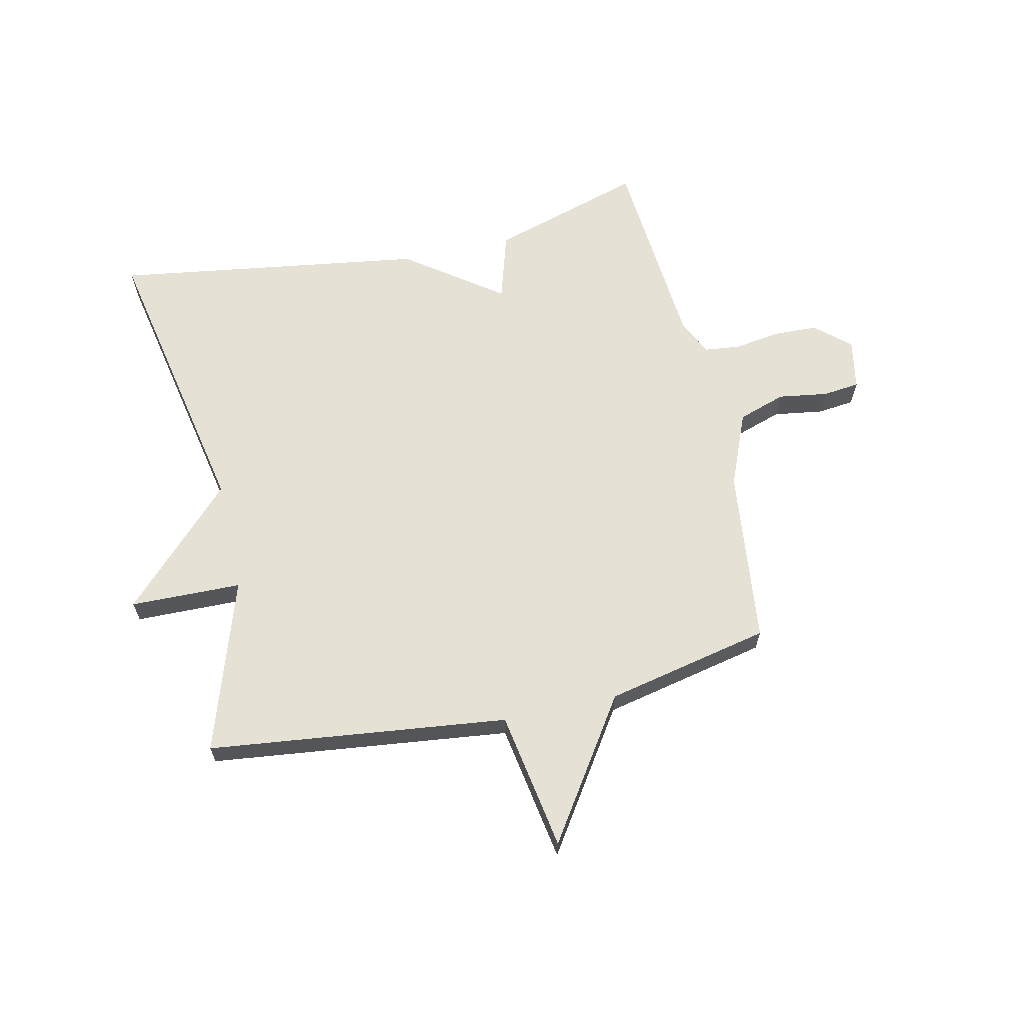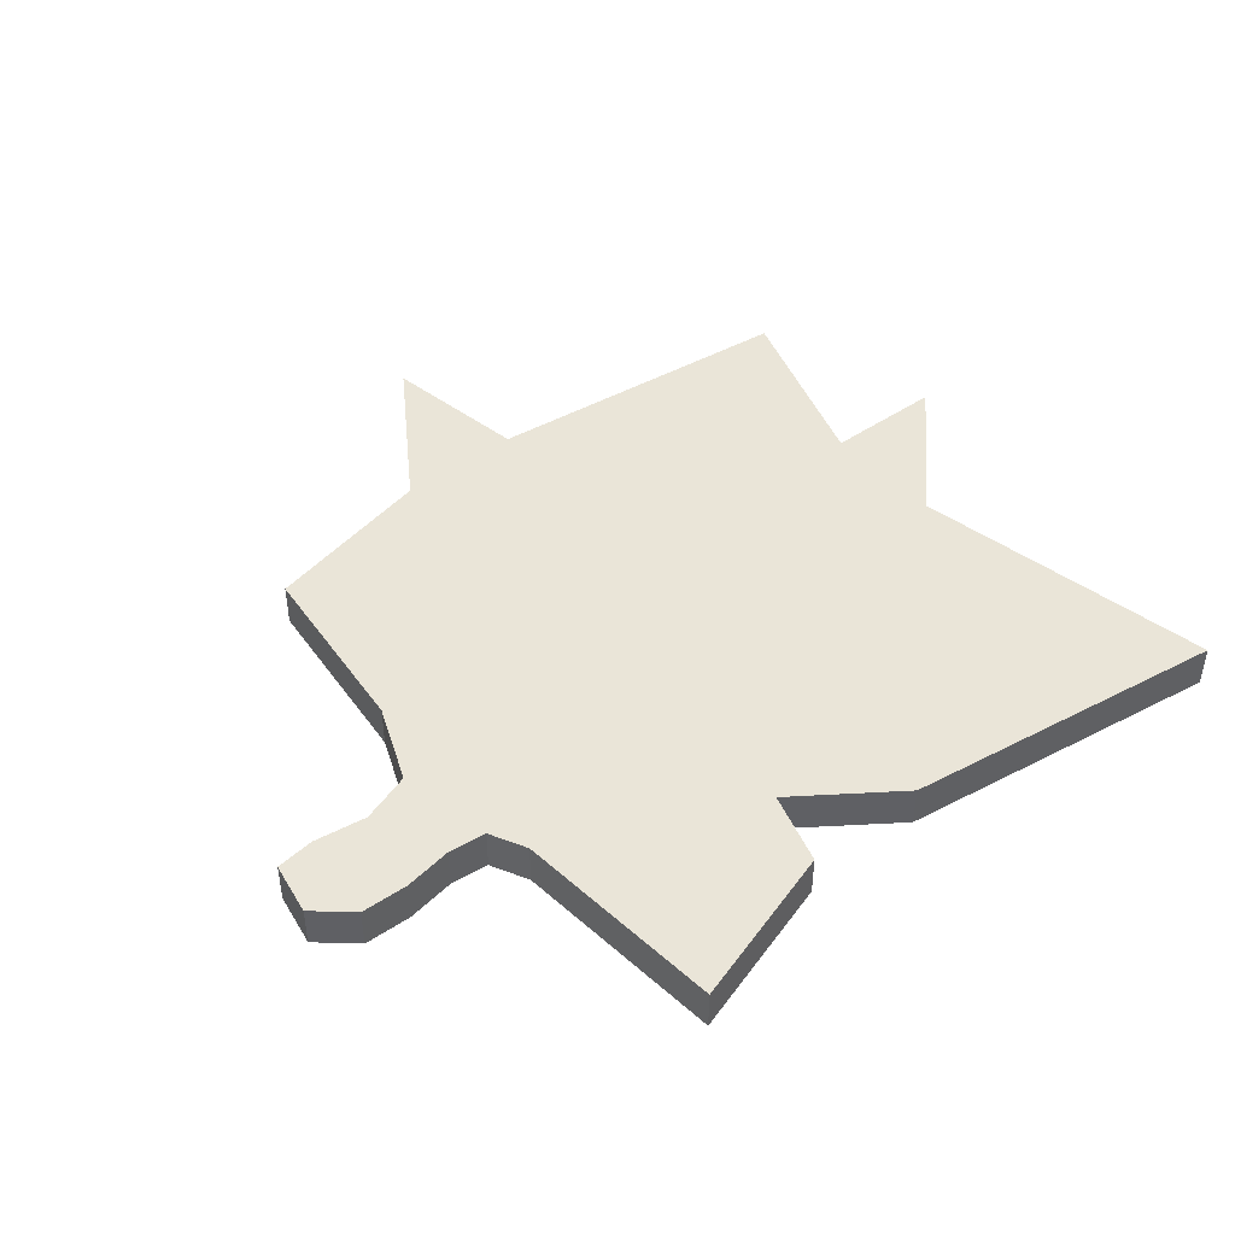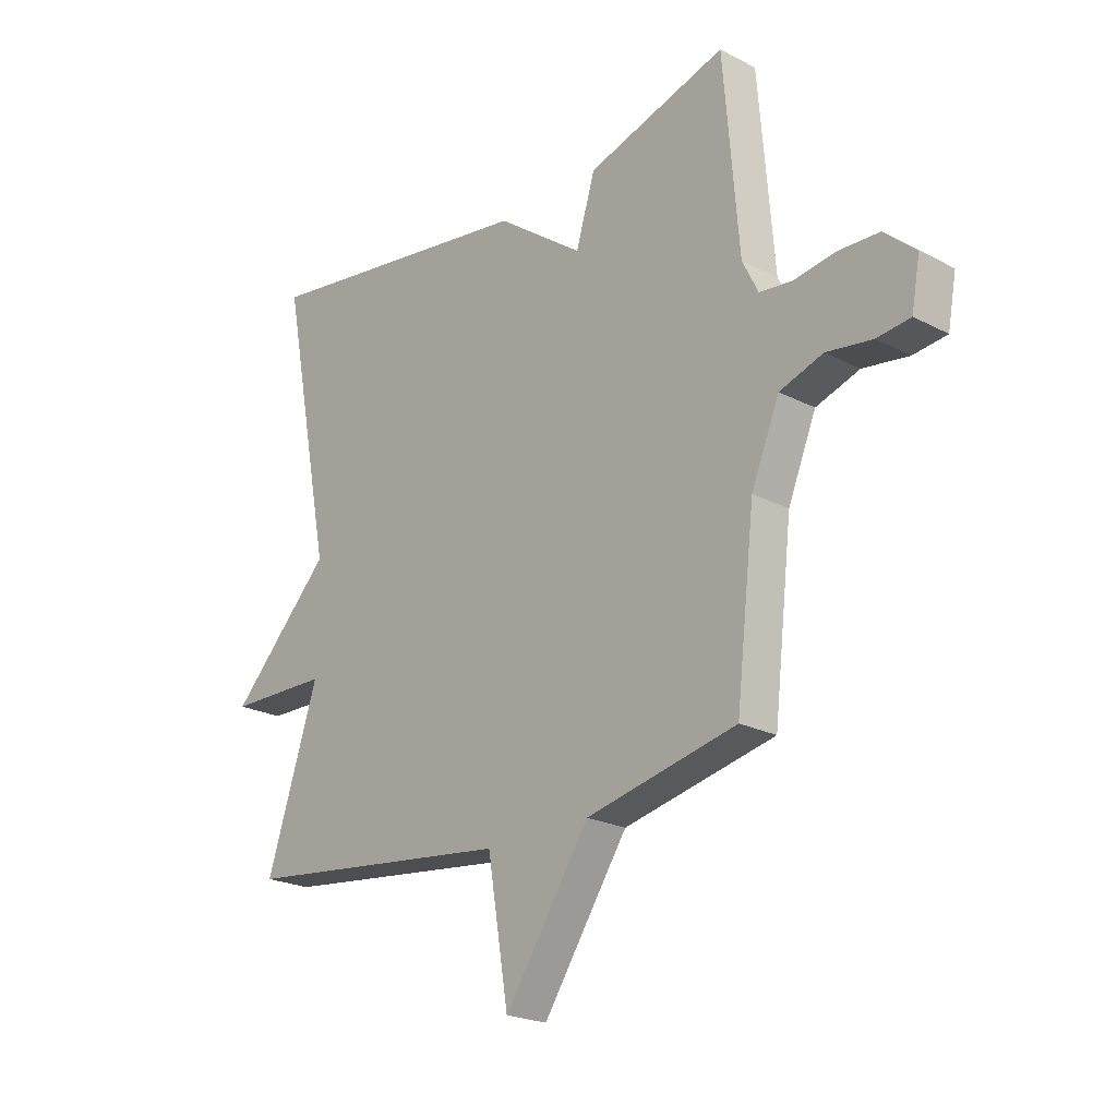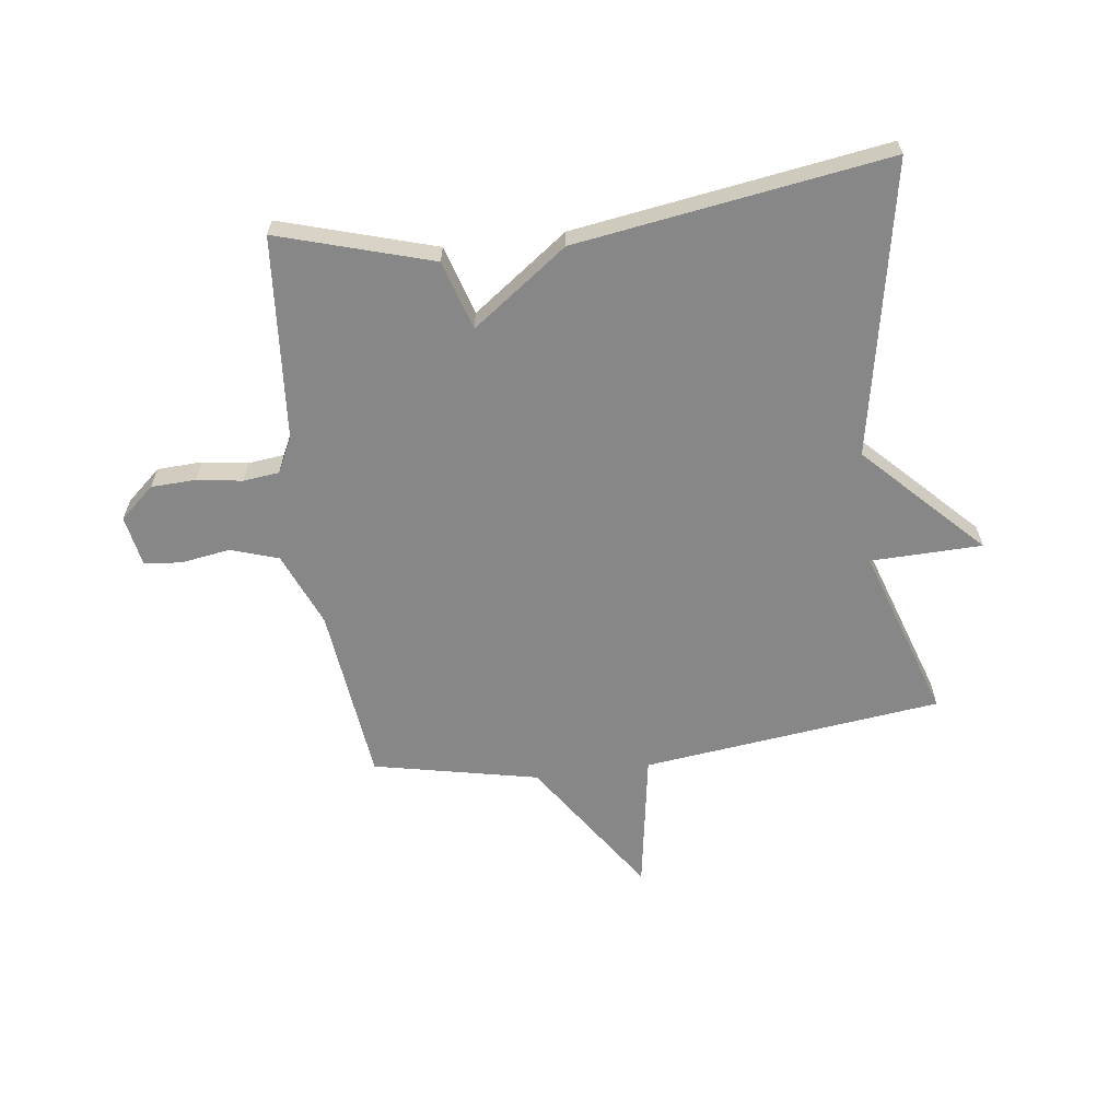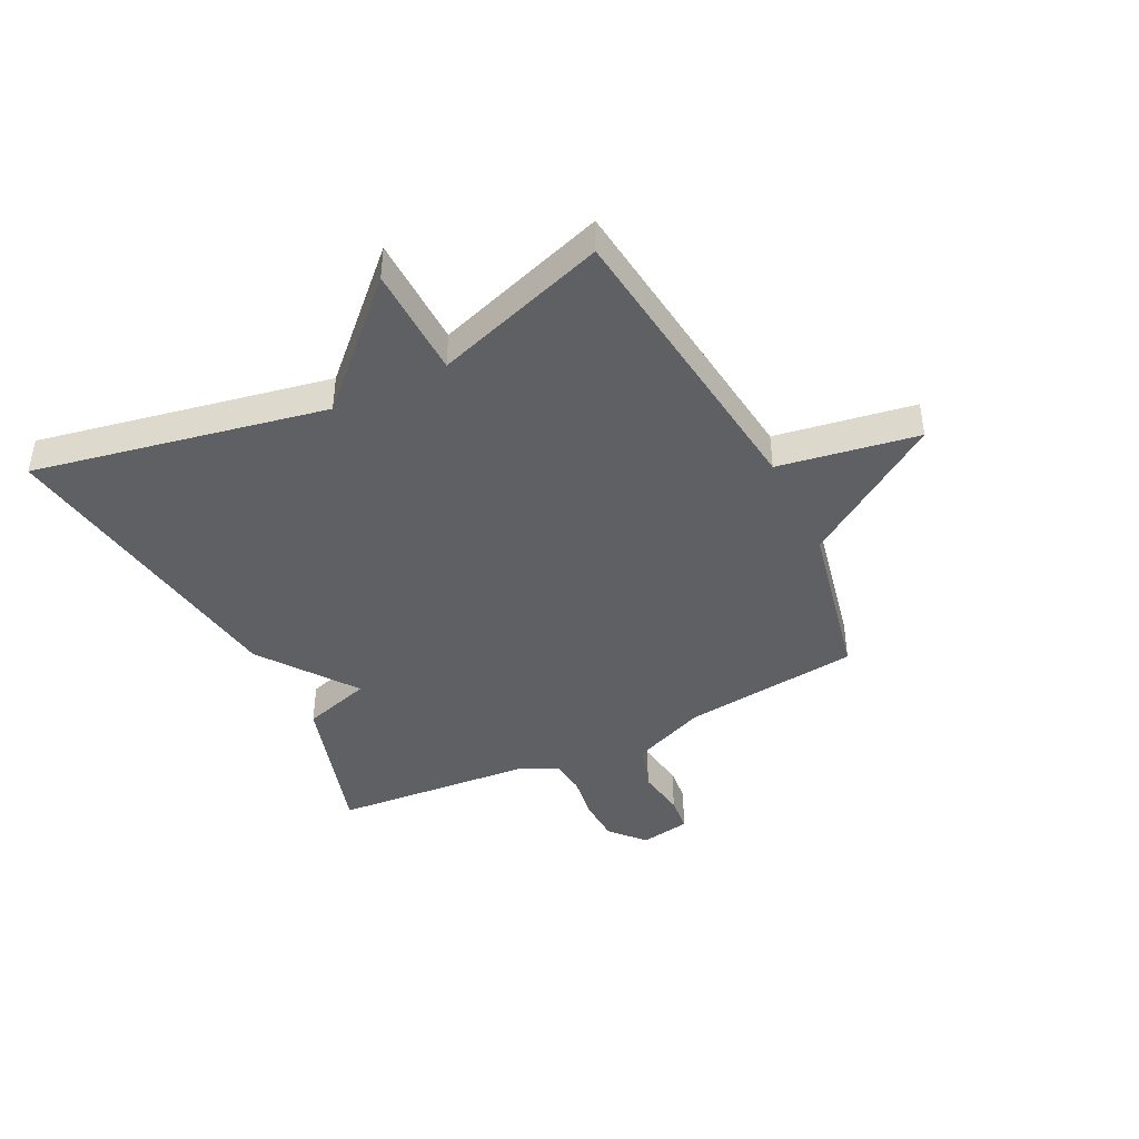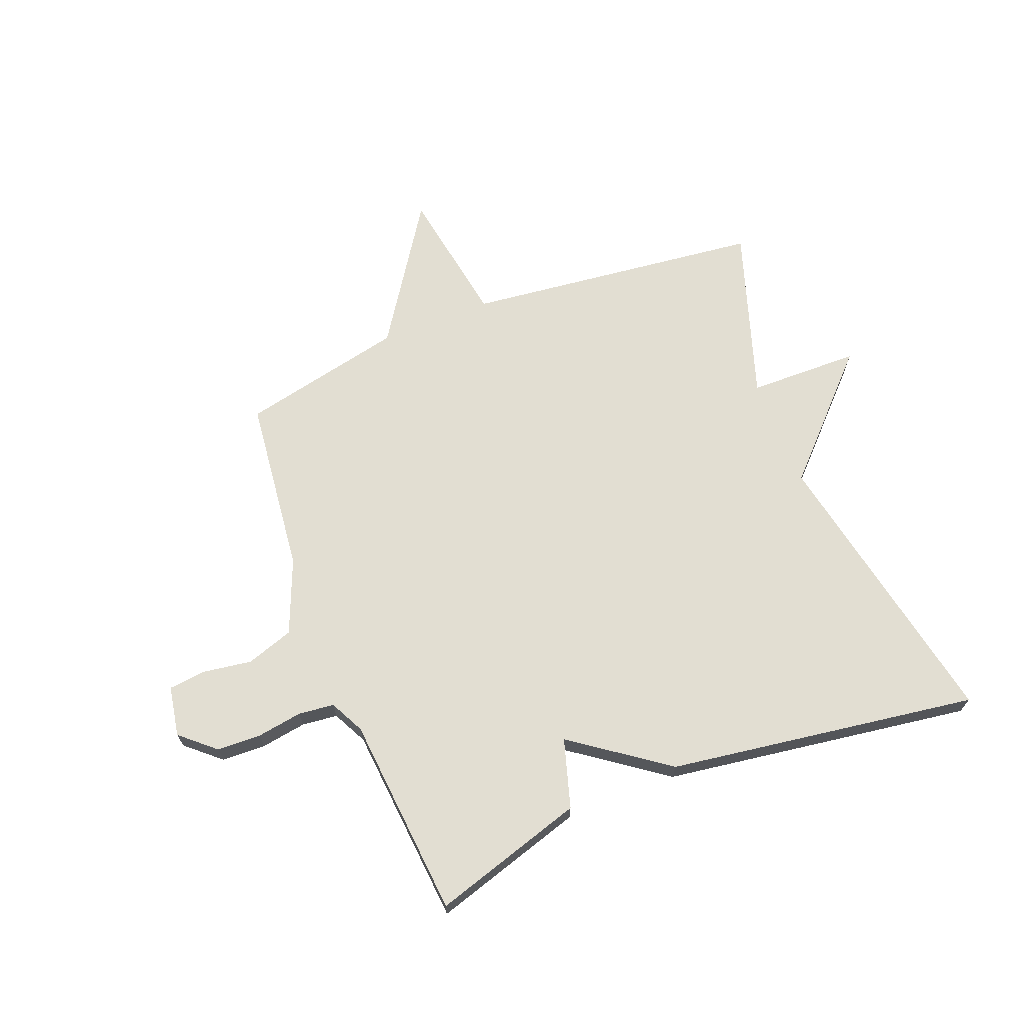
<metadata>
{"format":"obj","ext":"obj","renderer":"f3d","projection":"perspective","resolution":1024,"background":"white","views":[{"elev":64.3,"azim":167.4,"up":"+Y"},{"elev":44.9,"azim":-39.6,"up":"+Y"},{"elev":-22.2,"azim":-132.0,"up":"+Z"},{"elev":-62.5,"azim":7.5,"up":"+Y"},{"elev":-42.8,"azim":116.4,"up":"+Y"},{"elev":68.0,"azim":-21.6,"up":"+Y"}]}
</metadata>
<code>
v 0.5 0.07 0.5
v 0.402 0.07 -0.002
v 0.594 0.07 -0.198
v 0.402 0.07 -0.202
v 0.5 0.07 -0.5
v -0.016 0.07 -0.561
v -0.056 0.07 -0.8
v -0.216 0.07 -0.561
v -0.5 0.07 -0.5
v -0.535 0.07 -0.195
v -0.588 0.07 -0.067
v -0.67 0.07 -0.04
v -0.756 0.07 -0.053
v -0.819 0.07 -0.046
v -0.835 0.07 0.041
v -0.776 0.07 0.093
v -0.699 0.07 0.096
v -0.621 0.07 0.084
v -0.559 0.07 0.091
v -0.529 0.07 0.151
v -0.5 0.07 0.5
v -0.236 0.07 0.42
v -0.2 0.07 0.301
v -0.036 0.07 0.42
v 0.5 0 0.5
v 0.402 0 -0.002
v 0.594 0 -0.198
v 0.402 0 -0.202
v 0.5 0 -0.5
v -0.016 0 -0.561
v -0.056 0 -0.8
v -0.216 0 -0.561
v -0.5 0 -0.5
v -0.535 0 -0.195
v -0.588 0 -0.067
v -0.67 0 -0.04
v -0.756 0 -0.053
v -0.819 0 -0.046
v -0.835 0 0.041
v -0.776 0 0.093
v -0.699 0 0.096
v -0.621 0 0.084
v -0.559 0 0.091
v -0.529 0 0.151
v -0.5 0 0.5
v -0.236 0 0.42
v -0.2 0 0.301
v -0.036 0 0.42
f 23 24 1 2
f 20 21 22 23
f 2 3 4
f 23 2 4
f 20 23 4
f 19 20 4
f 4 5 6
f 19 4 6
f 18 19 6
f 16 17 18
f 15 16 18
f 14 15 18
f 13 14 18
f 12 13 18
f 11 12 18
f 10 11 18 6
f 8 9 10 6
f 6 7 8
f 26 25 48 47
f 47 46 45 44
f 28 27 26
f 28 26 47
f 28 47 44
f 28 44 43
f 30 29 28
f 30 28 43
f 30 43 42
f 42 41 40
f 42 40 39
f 42 39 38
f 42 38 37
f 42 37 36
f 42 36 35
f 30 42 35 34
f 30 34 33 32
f 32 31 30
f 1 25 26 2
f 2 26 27 3
f 3 27 28 4
f 4 28 29 5
f 5 29 30 6
f 6 30 31 7
f 7 31 32 8
f 8 32 33 9
f 9 33 34 10
f 10 34 35 11
f 11 35 36 12
f 12 36 37 13
f 13 37 38 14
f 14 38 39 15
f 15 39 40 16
f 16 40 41 17
f 17 41 42 18
f 18 42 43 19
f 19 43 44 20
f 20 44 45 21
f 21 45 46 22
f 22 46 47 23
f 23 47 48 24
f 24 48 25 1

</code>
